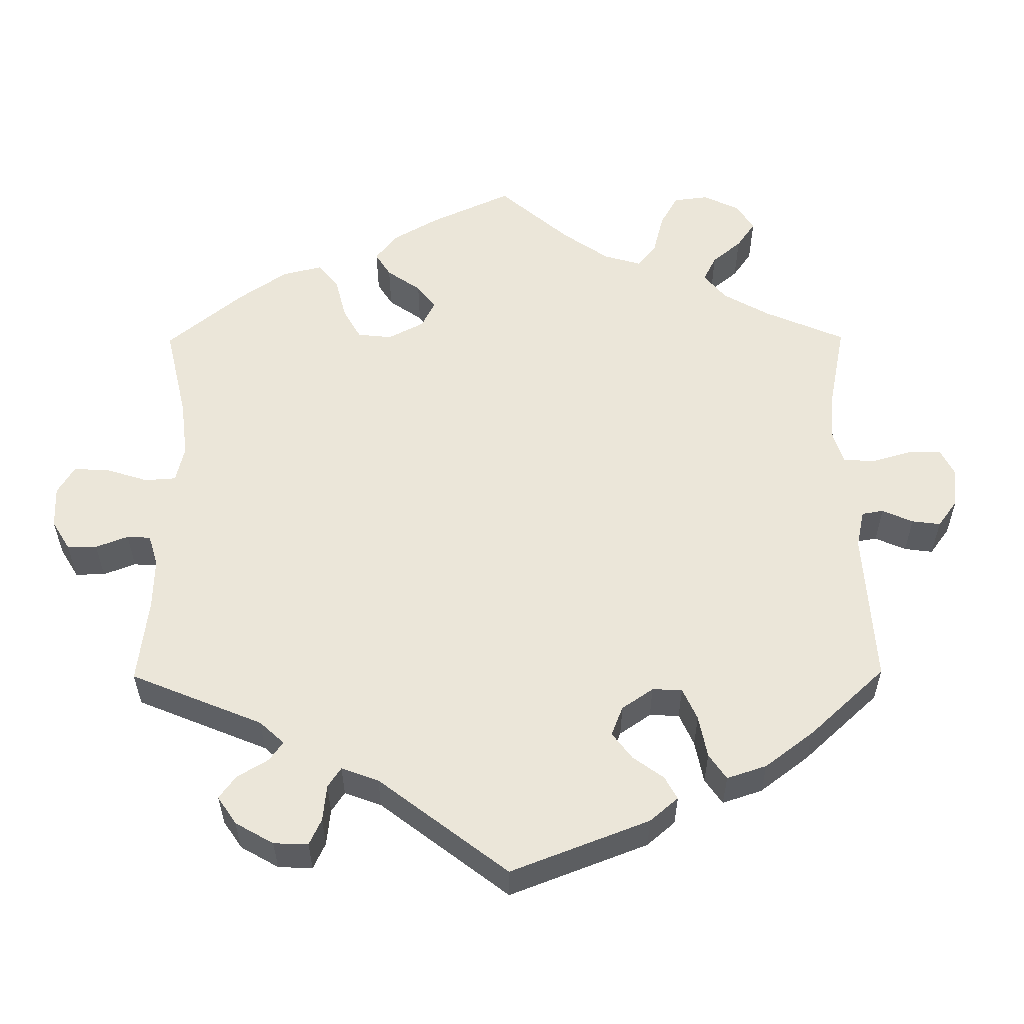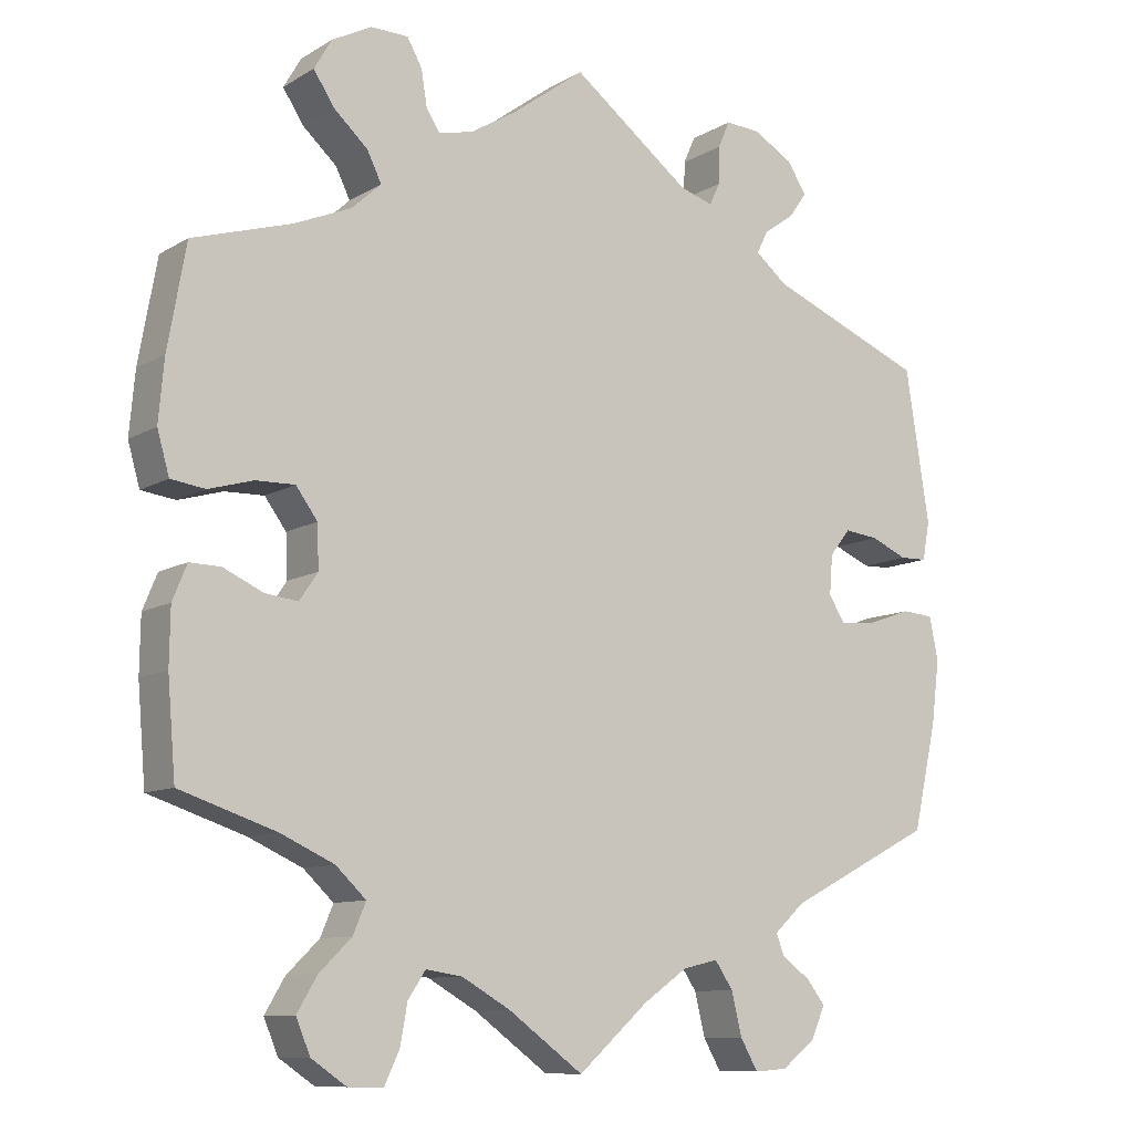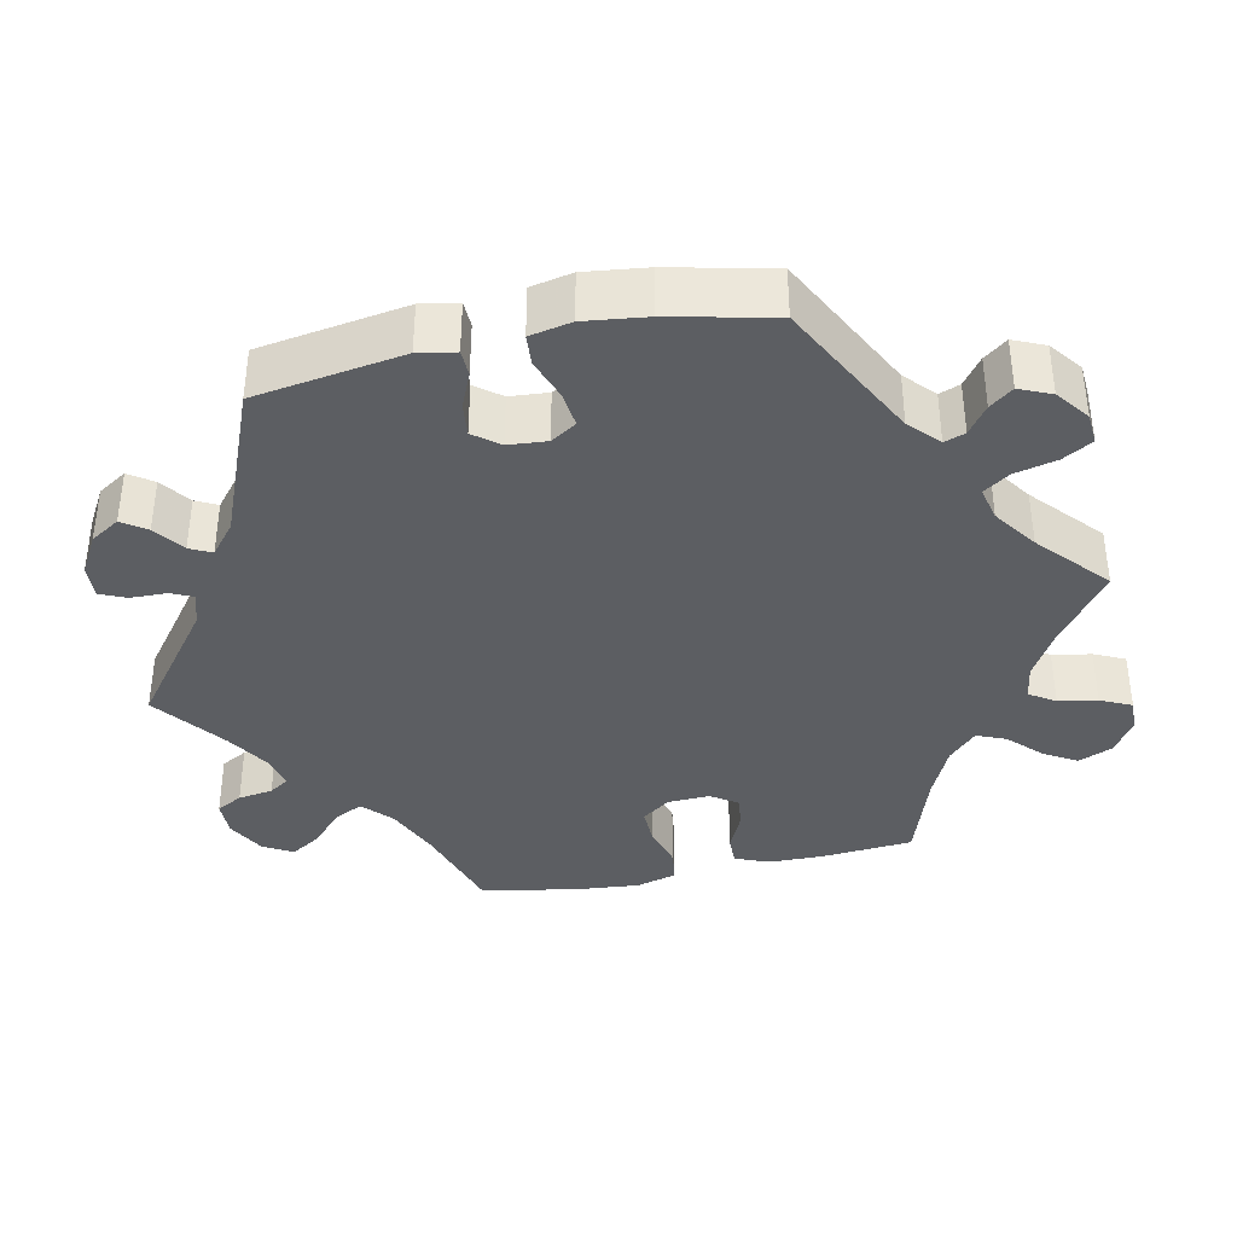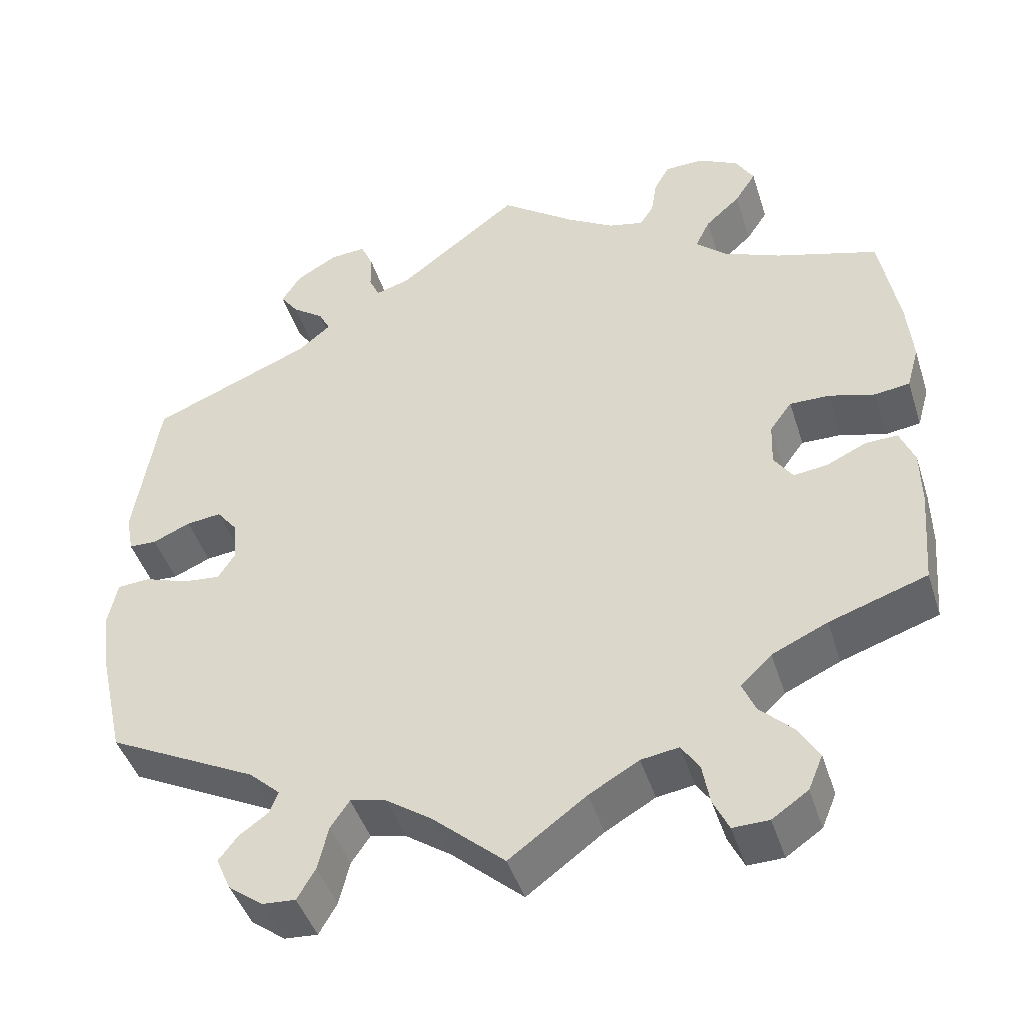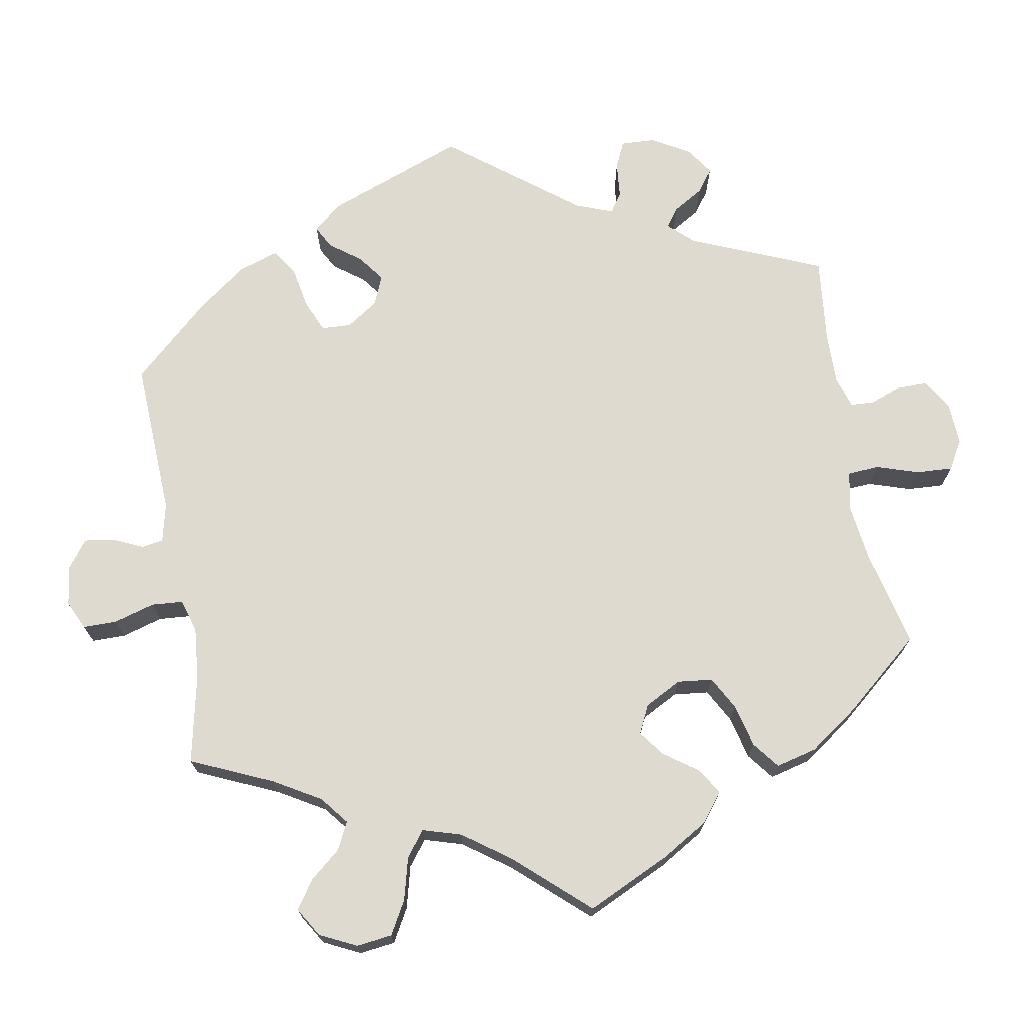
<metadata>
{"format":"obj","ext":"obj","renderer":"f3d","projection":"perspective","resolution":1024,"background":"white","views":[{"elev":55.3,"azim":59.6,"up":"+Y"},{"elev":-10.0,"azim":-34.4,"up":"+Z"},{"elev":-37.5,"azim":102.1,"up":"+Y"},{"elev":-44.8,"azim":-162.7,"up":"+Z"},{"elev":70.7,"azim":-129.9,"up":"+Y"}]}
</metadata>
<code>
v 0.149 0.07 0.464
v 0.191 0.07 0.451
v 0.204 0.07 0.479
v 0.205 0.07 0.526
v 0.22 0.07 0.56
v 0.264 0.07 0.557
v 0.314 0.07 0.528
v 0.338 0.07 0.49
v 0.316 0.07 0.459
v 0.277 0.07 0.431
v 0.263 0.07 0.403
v 0.303 0.07 0.37
v 0.5 0.07 0.289
v 0.53 0.07 0.097
v 0.521 0.07 0.049
v 0.487 0.07 0.048
v 0.441 0.07 0.068
v 0.398 0.07 0.073
v 0.372 0.07 0.04
v 0.368 0.07 -0.01
v 0.389 0.07 -0.043
v 0.435 0.07 -0.038
v 0.489 0.07 -0.019
v 0.529 0.07 -0.022
v 0.54 0.07 -0.076
v 0.53 0.07 -0.156
v 0.5 0.07 -0.289
v 0.316 0.07 -0.383
v 0.278 0.07 -0.418
v 0.288 0.07 -0.445
v 0.324 0.07 -0.471
v 0.347 0.07 -0.501
v 0.329 0.07 -0.542
v 0.287 0.07 -0.574
v 0.246 0.07 -0.577
v 0.224 0.07 -0.539
v 0.211 0.07 -0.485
v 0.188 0.07 -0.451
v 0.144 0.07 -0.461
v 0.088 0.07 -0.5
v 0 0.07 -0.578
v -0.094 0.07 -0.509
v -0.155 0.07 -0.474
v -0.201 0.07 -0.467
v -0.223 0.07 -0.5
v -0.232 0.07 -0.55
v -0.251 0.07 -0.59
v -0.295 0.07 -0.589
v -0.339 0.07 -0.559
v -0.357 0.07 -0.516
v -0.332 0.07 -0.474
v -0.291 0.07 -0.434
v -0.275 0.07 -0.396
v -0.313 0.07 -0.36
v -0.381 0.07 -0.329
v -0.501 0.07 -0.289
v -0.511 0.07 -0.17
v -0.51 0.07 -0.1
v -0.492 0.07 -0.056
v -0.453 0.07 -0.057
v -0.403 0.07 -0.08
v -0.362 0.07 -0.085
v -0.339 0.07 -0.051
v -0.341 0.07 0.003
v -0.368 0.07 0.04
v -0.417 0.07 0.039
v -0.473 0.07 0.023
v -0.516 0.07 0.029
v -0.531 0.07 0.082
v -0.524 0.07 0.16
v -0.501 0.07 0.289
v -0.376 0.07 0.327
v -0.305 0.07 0.357
v -0.268 0.07 0.391
v -0.286 0.07 0.428
v -0.329 0.07 0.467
v -0.355 0.07 0.507
v -0.333 0.07 0.545
v -0.283 0.07 0.571
v -0.236 0.07 0.57
v -0.217 0.07 0.536
v -0.21 0.07 0.491
v -0.193 0.07 0.465
v -0.15 0.07 0.475
v -0.092 0.07 0.51
v 0 0.07 0.578
v 0.149 0 0.464
v 0.191 0 0.451
v 0.204 0 0.479
v 0.205 0 0.526
v 0.22 0 0.56
v 0.264 0 0.557
v 0.314 0 0.528
v 0.338 0 0.49
v 0.316 0 0.459
v 0.277 0 0.431
v 0.263 0 0.403
v 0.303 0 0.37
v 0.5 0 0.289
v 0.53 0 0.097
v 0.521 0 0.049
v 0.487 0 0.048
v 0.441 0 0.068
v 0.398 0 0.073
v 0.372 0 0.04
v 0.368 0 -0.01
v 0.389 0 -0.043
v 0.435 0 -0.038
v 0.489 0 -0.019
v 0.529 0 -0.022
v 0.54 0 -0.076
v 0.53 0 -0.156
v 0.5 0 -0.289
v 0.316 0 -0.383
v 0.278 0 -0.418
v 0.288 0 -0.445
v 0.324 0 -0.471
v 0.347 0 -0.501
v 0.329 0 -0.542
v 0.287 0 -0.574
v 0.246 0 -0.577
v 0.224 0 -0.539
v 0.211 0 -0.485
v 0.188 0 -0.451
v 0.144 0 -0.461
v 0.088 0 -0.5
v 0 0 -0.578
v -0.094 0 -0.509
v -0.155 0 -0.474
v -0.201 0 -0.467
v -0.223 0 -0.5
v -0.232 0 -0.55
v -0.251 0 -0.59
v -0.295 0 -0.589
v -0.339 0 -0.559
v -0.357 0 -0.516
v -0.332 0 -0.474
v -0.291 0 -0.434
v -0.275 0 -0.396
v -0.313 0 -0.36
v -0.381 0 -0.329
v -0.501 0 -0.289
v -0.511 0 -0.17
v -0.51 0 -0.1
v -0.492 0 -0.056
v -0.453 0 -0.057
v -0.403 0 -0.08
v -0.362 0 -0.085
v -0.339 0 -0.051
v -0.341 0 0.003
v -0.368 0 0.04
v -0.417 0 0.039
v -0.473 0 0.023
v -0.516 0 0.029
v -0.531 0 0.082
v -0.524 0 0.16
v -0.501 0 0.289
v -0.376 0 0.327
v -0.305 0 0.357
v -0.268 0 0.391
v -0.286 0 0.428
v -0.329 0 0.467
v -0.355 0 0.507
v -0.333 0 0.545
v -0.283 0 0.571
v -0.236 0 0.57
v -0.217 0 0.536
v -0.21 0 0.491
v -0.193 0 0.465
v -0.15 0 0.475
v -0.092 0 0.51
v 0 0 0.578
f 85 86 1
f 84 85 1 2
f 83 84 2
f 79 80 81 82
f 79 82 83
f 78 79 83
f 75 76 77 78
f 74 75 78 83
f 69 70 71 72
f 69 72 73
f 66 67 68 69
f 65 66 69 73
f 64 65 73 74
f 58 59 60 61
f 58 61 62
f 55 56 57 58
f 54 55 58 62
f 53 54 62 63
f 49 50 51 52
f 49 52 53
f 48 49 53
f 45 46 47 48
f 44 45 48 53
f 43 44 53 63
f 40 41 42
f 39 40 42 43
f 38 39 43 63
f 34 35 36 37
f 34 37 38
f 33 34 38
f 30 31 32 33
f 30 33 38 63
f 25 26 27 28
f 25 28 29
f 22 23 24 25
f 21 22 25 29
f 20 21 29
f 19 20 29
f 14 15 16 17
f 12 13 14 17
f 11 12 17 18
f 7 8 9 10
f 7 10 11
f 6 7 11
f 3 4 5 6
f 2 3 6 11
f 29 30 63 64
f 19 29 64 74
f 18 19 74 83
f 2 11 18 83
f 87 172 171
f 88 87 171 170
f 88 170 169
f 168 167 166 165
f 169 168 165
f 169 165 164
f 164 163 162 161
f 169 164 161 160
f 158 157 156 155
f 159 158 155
f 155 154 153 152
f 159 155 152 151
f 160 159 151 150
f 147 146 145 144
f 148 147 144
f 144 143 142 141
f 148 144 141 140
f 149 148 140 139
f 138 137 136 135
f 139 138 135
f 139 135 134
f 134 133 132 131
f 139 134 131 130
f 149 139 130 129
f 128 127 126
f 129 128 126 125
f 149 129 125 124
f 123 122 121 120
f 124 123 120
f 124 120 119
f 119 118 117 116
f 149 124 119 116
f 114 113 112 111
f 115 114 111
f 111 110 109 108
f 115 111 108 107
f 115 107 106
f 115 106 105
f 103 102 101 100
f 103 100 99 98
f 104 103 98 97
f 96 95 94 93
f 97 96 93
f 97 93 92
f 92 91 90 89
f 97 92 89 88
f 150 149 116 115
f 160 150 115 105
f 169 160 105 104
f 169 104 97 88
f 1 87 88 2
f 2 88 89 3
f 3 89 90 4
f 4 90 91 5
f 5 91 92 6
f 6 92 93 7
f 7 93 94 8
f 8 94 95 9
f 9 95 96 10
f 10 96 97 11
f 11 97 98 12
f 12 98 99 13
f 13 99 100 14
f 14 100 101 15
f 15 101 102 16
f 16 102 103 17
f 17 103 104 18
f 18 104 105 19
f 19 105 106 20
f 20 106 107 21
f 21 107 108 22
f 22 108 109 23
f 23 109 110 24
f 24 110 111 25
f 25 111 112 26
f 26 112 113 27
f 27 113 114 28
f 28 114 115 29
f 29 115 116 30
f 30 116 117 31
f 31 117 118 32
f 32 118 119 33
f 33 119 120 34
f 34 120 121 35
f 35 121 122 36
f 36 122 123 37
f 37 123 124 38
f 38 124 125 39
f 39 125 126 40
f 40 126 127 41
f 41 127 128 42
f 42 128 129 43
f 43 129 130 44
f 44 130 131 45
f 45 131 132 46
f 46 132 133 47
f 47 133 134 48
f 48 134 135 49
f 49 135 136 50
f 50 136 137 51
f 51 137 138 52
f 52 138 139 53
f 53 139 140 54
f 54 140 141 55
f 55 141 142 56
f 56 142 143 57
f 57 143 144 58
f 58 144 145 59
f 59 145 146 60
f 60 146 147 61
f 61 147 148 62
f 62 148 149 63
f 63 149 150 64
f 64 150 151 65
f 65 151 152 66
f 66 152 153 67
f 67 153 154 68
f 68 154 155 69
f 69 155 156 70
f 70 156 157 71
f 71 157 158 72
f 72 158 159 73
f 73 159 160 74
f 74 160 161 75
f 75 161 162 76
f 76 162 163 77
f 77 163 164 78
f 78 164 165 79
f 79 165 166 80
f 80 166 167 81
f 81 167 168 82
f 82 168 169 83
f 83 169 170 84
f 84 170 171 85
f 85 171 172 86
f 86 172 87 1

</code>
